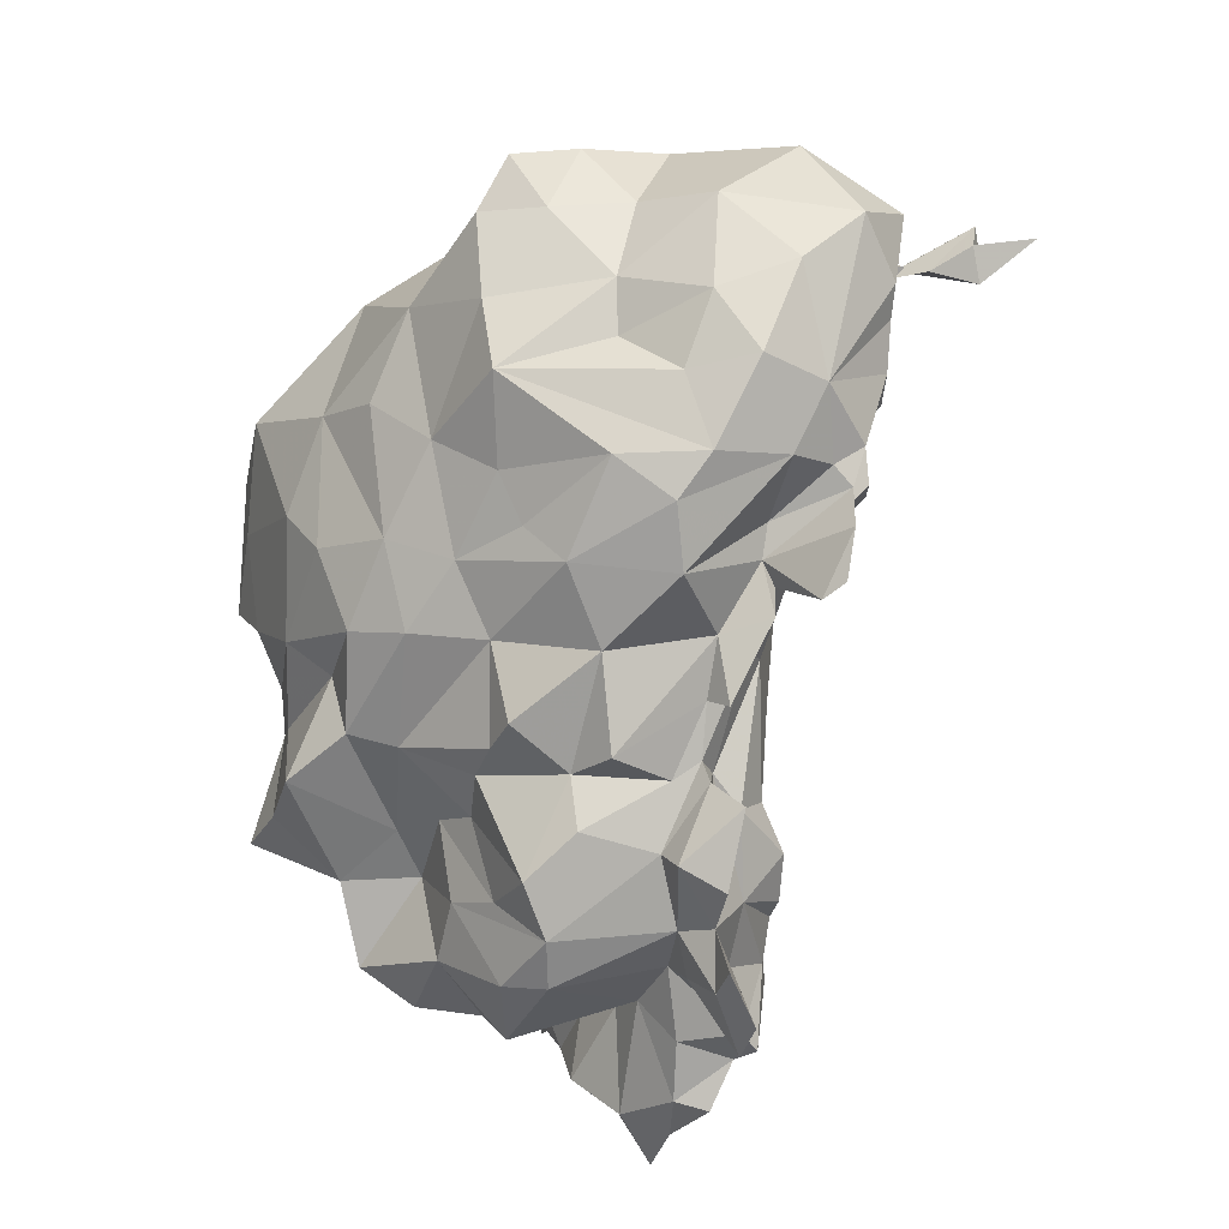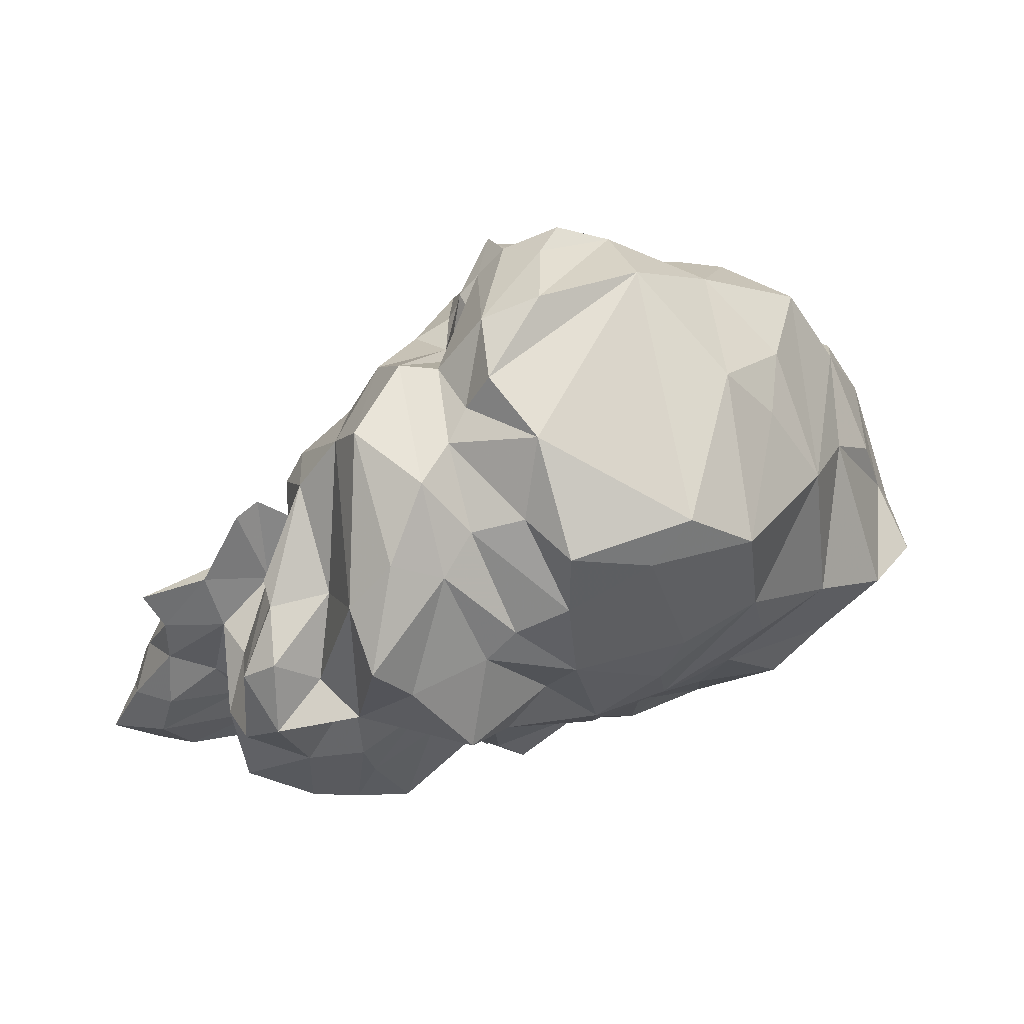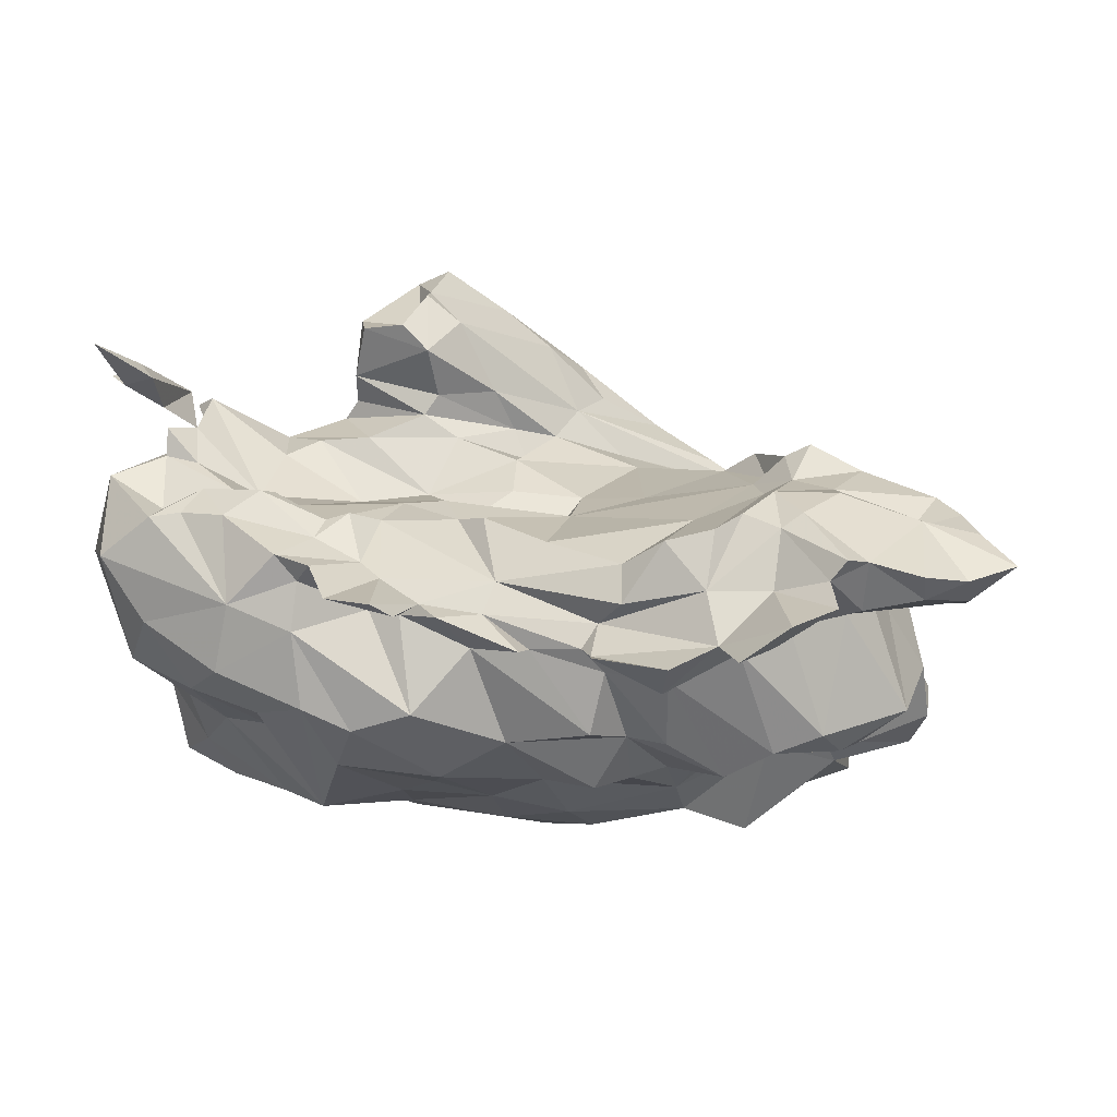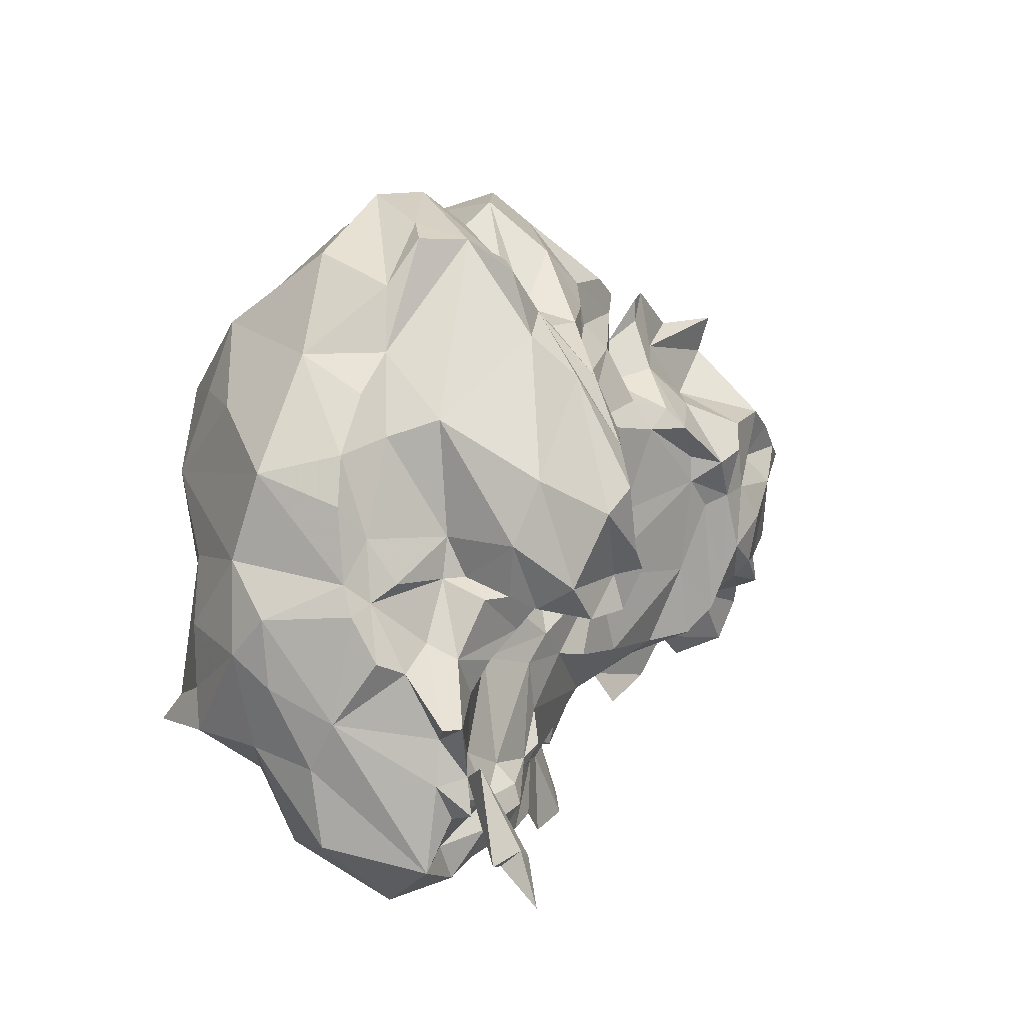
<metadata>
{"format":"obj","ext":"obj","renderer":"f3d","projection":"perspective","resolution":1024,"background":"white","views":[{"elev":-70.9,"azim":87.3,"up":"+Y"},{"elev":20.4,"azim":-16.3,"up":"+Y"},{"elev":-52.9,"azim":-165.7,"up":"+Y"},{"elev":48.6,"azim":131.5,"up":"+Y"}]}
</metadata>
<code>
v 388.1 116.5 186.4
v 390.3 121.4 189.3
v 390.7 135 196.4
v 390.7 120.7 185.4
v 392 124.8 185.9
v 392 126.7 189
v 392.6 114 185
v 392.9 116.6 189.3
v 392.9 131.5 196
v 393.3 121.8 193.6
v 393.3 127.4 194.7
v 393.9 128.6 186.2
v 395.5 120.4 182.5
v 396.2 111.7 181.8
v 396.6 112.5 184.9
v 396.6 123.6 185.4
v 396.7 137.1 198.5
v 398.2 123.6 201.7
v 398.3 124.7 193
v 398.4 131.6 211
v 398.7 131.5 197.5
v 398.9 123.5 207.7
v 400.1 129.8 201.2
v 400.1 143.8 199.5
v 400.2 132.6 184.5
v 400.3 123.7 194.2
v 400.3 115.2 199.4
v 400.5 132.3 192.8
v 400.6 113 180
v 400.9 133.3 213.2
v 401.2 126.1 212.8
v 401.2 140.1 207.8
v 401.4 138.2 210
v 401.4 120.4 190
v 402.1 112.8 185
v 402.2 122.5 179
v 402.3 111.5 178.2
v 402.3 139 196.1
v 402.5 144.9 198.5
v 402.8 126.3 181.3
v 403.3 142.8 197.6
v 403.5 136.1 197.4
v 403.8 107.4 180
v 403.8 116.9 188.3
v 404.1 110.9 179.6
v 404.3 133.9 181.2
v 404.7 136.6 188.7
v 404.8 140.8 202.3
v 405.3 147.1 199.6
v 405.4 149 206.3
v 405.4 118.5 177.4
v 405.6 119.2 205.6
v 405.8 130.7 211.7
v 406.4 128.3 180.8
v 406.4 140.7 192.8
v 406.9 133.5 181.6
v 406.9 150.2 200.2
v 406.9 112.2 200
v 407.2 139 210.2
v 407.2 146.4 198.4
v 407.2 141.1 219.3
v 407.4 142 198.2
v 407.6 117.4 177.8
v 407.7 104.9 178.9
v 407.8 122.9 177.7
v 407.9 110 196
v 408.3 136 223.7
v 408.4 154.2 209.1
v 408.7 113.7 186
v 408.9 127.6 214.8
v 409.1 134.4 184.3
v 409.1 110.7 184.5
v 409.2 128.3 181.7
v 409.2 112.9 181
v 409.3 156.4 213.7
v 409.8 106.8 182.3
v 409.9 126.9 207.6
v 410 139.5 184.8
v 410.3 132.1 183.1
v 410.4 141.1 187.3
v 410.7 145.8 221.5
v 410.8 119.9 177.3
v 411.4 118.5 204.6
v 411.7 141.6 194.4
v 412.1 153.8 199.1
v 412.6 147.5 194.2
v 412.6 109.3 196.3
v 412.7 132.4 221.3
v 412.8 104.6 181.4
v 412.8 142.4 190
v 413.3 117.8 176.7
v 413.3 110.9 185.5
v 413.4 140.5 186.8
v 413.5 114.5 200.8
v 413.7 150.3 196.7
v 414.2 153 219.7
v 414.5 158.8 201.3
v 414.6 126 209.7
v 414.7 108.8 182.5
v 414.8 161.2 209.2
v 414.9 113.5 180
v 415.6 124 179.9
v 415.7 155.2 195.5
v 415.8 144 221.6
v 417.2 122.9 206
v 417.5 109.9 198.4
v 417.8 117.4 176.7
v 417.9 155.3 215.9
v 418.7 160.6 209.2
v 418.9 147.7 220
v 419.1 106.1 181.9
v 419.1 125.3 219.5
v 419.1 119.3 203.1
v 419.9 158.2 214.6
v 420.1 111.1 187.2
v 420.3 134.6 220.3
v 420.5 108 185.9
v 420.7 158.7 192.1
v 420.9 135.2 184.3
v 421.5 161.8 216.9
v 421.8 110.8 194.1
v 422 158.5 200.5
v 422.1 118.1 178.8
v 422.2 166 211.9
v 422.3 146.8 188.7
v 422.6 158.8 197.4
v 422.7 114.9 180.7
v 422.9 137.5 221.2
v 423.5 117.8 202.9
v 423.5 165 199.2
v 423.6 149.1 221.8
v 424 122.2 209.6
v 424 163.3 202.7
v 424.1 151 189.7
v 424.2 160.5 192.3
v 424.2 124.2 214.2
v 424.9 157.1 221.6
v 425.1 157 186.4
v 425.3 167 199.7
v 425.4 116 183.1
v 425.6 113.8 194.9
v 425.7 113.3 186.6
v 425.7 108.4 180.7
v 426 163.7 192.6
v 426.2 112 183.5
v 426.8 115.8 201.7
v 426.8 146.3 226.2
v 426.8 160.5 184.3
v 427 137.5 184.4
v 427.2 114.2 184.2
v 427.4 153.1 184.7
v 427.4 140.2 223.7
v 427.5 168.2 213.4
v 427.6 129 215.9
v 427.7 169.7 200.6
v 427.7 131.7 182.2
v 427.8 169.3 194.5
v 428.3 111.1 191.6
v 428.9 157.6 179.4
v 429 123.3 178.5
v 429.3 133.8 184.6
v 429.3 132.4 220.3
v 429.7 149.4 184.7
v 429.9 113.6 200.1
v 430 170.5 205.5
v 430.9 166 189.2
v 431.9 165.6 182.5
v 432 115.4 184
v 432.5 113 182.2
v 432.6 172 202.6
v 432.7 161.1 176.2
v 432.7 146.4 184.7
v 433.1 143.5 182.6
v 433.4 148.9 182.5
v 433.5 138.4 182.6
v 433.5 124.3 214.3
v 434 120.4 179.6
v 434.2 149.4 178
v 434.7 121.1 209.2
v 434.9 128.5 178.1
v 435.1 144.5 225.2
v 435.4 118.3 202
v 435.6 117.7 180.8
v 436 152.3 171.2
v 436.5 113.7 192.8
v 436.8 135.7 182.5
v 437.4 116.5 183.4
v 437.5 162.5 171
v 437.7 130.5 179.1
v 438.2 169 210.6
v 438.2 170.2 201.7
v 438.3 145 179.6
v 438.5 153.9 168.3
v 438.6 155.8 169.1
v 438.7 149 225.8
v 439 147.9 170.8
v 439.1 129.2 217.4
v 439.3 134.8 179.7
v 439.3 116 178.9
v 439.4 147.7 175.9
v 439.9 152.2 170.6
v 440.4 134 220.5
v 440.6 161.3 171.1
v 441 149.7 168.5
v 441 118.5 178.9
v 441.1 146.5 177.1
v 441.3 121 205.2
v 441.6 161.2 178.8
v 441.7 124.6 211.4
v 441.8 139.6 181.8
v 442 112.8 175.5
v 442.5 166.6 197.9
v 443 134.4 178.7
v 443.2 119 180
v 443.4 163.3 190.1
v 443.7 112.7 173.6
v 443.7 114.4 196
v 443.7 112.7 186.6
v 444.1 120.6 176.8
v 444.5 129.5 176.7
v 445.2 151.5 169
v 445.2 160.2 217.4
v 445.3 145.6 224.6
v 445.4 118.3 199.7
v 445.8 122.6 176
v 446 120.3 179.7
v 446.1 155.6 170.6
v 446.5 156.6 177.8
v 446.7 128.1 174.2
v 446.7 144.7 177.2
v 447.5 151.2 173.9
v 447.7 166 204.2
v 447.7 165.9 196.3
v 447.8 114.3 173.1
v 448.1 138.6 180.4
v 448.2 154.1 185
v 448.2 151.3 176.9
v 448.3 163 192.6
v 448.8 150.9 182
v 448.9 136.2 217.7
v 448.9 127.8 174.2
v 449.3 120.6 202
v 449.6 119.5 173
v 449.7 113 187.5
v 449.8 125.2 174.1
v 449.9 151.1 178.5
v 450.3 125.5 207.7
v 450.6 155.3 215.9
v 450.8 151.4 183.2
v 451.3 119.9 174.7
v 451.5 144.9 176.5
v 451.6 131.1 213.3
v 452.7 121 172.1
v 452.7 115.1 192.8
v 452.7 117.2 178.2
v 453.3 130.2 171.7
v 453.3 131.5 174.2
v 453.4 159.3 209.8
v 453.6 114.2 184.8
v 453.7 164.2 193.3
v 454.1 128.9 170.2
v 454.8 143 176.1
v 455.2 147.9 177.3
v 456.1 148 215.2
v 456.1 158.3 188
v 456.2 154.7 184.1
v 456.4 148.9 180.3
v 456.4 135.6 175.2
v 457.2 161.8 190.5
v 457.3 132 171.8
v 457.5 126.2 170.3
v 457.6 121.2 202.6
v 458.2 119.7 175.6
v 459 118.2 187.3
v 459.3 162 199.1
v 459.4 154.4 184.5
v 459.5 133.5 210.3
v 459.7 130.8 170
v 460.3 123.1 192.7
v 460.9 156.9 186.5
v 461 117.5 181.2
v 461.2 150.2 178.6
v 461.3 148.3 171.2
v 461.3 136.7 170.9
v 461.7 144.6 173.8
v 461.7 127.9 170.1
v 461.8 141.9 170.2
v 462 145.4 168.3
v 462.3 126.1 203.9
v 462.5 147.5 206
v 462.5 155.6 184
v 462.7 138.2 161.6
v 463.1 149 172
v 463.3 139.7 165.9
v 463.3 152.5 180.2
v 463.7 139.4 168
v 464.1 140.8 161.3
v 464.3 137.8 170
v 464.4 141.4 171.9
v 464.4 131.4 171.7
v 464.6 154.8 198
v 464.7 125.5 193
v 464.7 127.9 170
v 465.2 121.1 185.2
v 465.9 139.2 162.3
v 466.9 138.7 156.9
v 467.2 140.9 162
v 467.4 153.8 191.2
v 467.5 123.2 178.2
v 467.8 145.2 201.4
v 468.3 131.3 204.8
v 468.6 147.3 181.2
v 469.1 134.8 169
v 469.2 130.4 198.9
v 469.7 131.9 191.5
v 470 149.3 193.1
v 470.2 148.5 188.1
v 470.6 127.7 172.9
v 470.6 139.9 198.8
v 471.5 142.6 181.6
v 471.7 127.3 185
v 472.3 140.7 188.7
v 472.8 133.7 202.3
v 473 137.3 196.3
v 474.3 136.2 178
f 1 2 4
f 1 4 13
f 2 1 8
f 2 6 4
f 2 11 6
f 3 17 38
f 3 38 9
f 4 6 5
f 4 16 13
f 6 9 12
f 7 8 1
f 7 13 14
f 7 14 15
f 8 7 15
f 8 15 44
f 8 34 10
f 9 6 11
f 9 11 21
f 9 17 3
f 9 38 28
f 10 2 8
f 11 2 10
f 11 10 19
f 12 5 6
f 12 16 5
f 12 25 40
f 12 28 25
f 13 7 1
f 13 29 14
f 13 40 36
f 16 4 5
f 16 12 40
f 16 40 13
f 18 23 21
f 18 26 27
f 19 21 11
f 20 22 31
f 20 23 22
f 20 33 48
f 21 17 9
f 21 19 26
f 22 18 52
f 22 52 31
f 23 18 22
f 24 17 42
f 24 38 17
f 24 39 41
f 24 42 39
f 25 28 47
f 25 46 54
f 26 18 21
f 26 19 34
f 26 34 27
f 27 44 66
f 27 52 18
f 28 12 9
f 28 38 55
f 29 13 36
f 29 15 14
f 29 36 51
f 29 51 37
f 30 20 31
f 30 31 53
f 30 33 20
f 30 53 59
f 31 52 77
f 31 70 53
f 32 33 50
f 32 48 33
f 32 50 48
f 34 8 44
f 34 19 10
f 34 44 27
f 35 15 29
f 35 44 15
f 38 24 41
f 38 41 55
f 39 42 62
f 40 54 65
f 41 39 62
f 42 17 21
f 42 21 23
f 42 23 20
f 44 35 69
f 45 29 37
f 45 35 29
f 45 43 72
f 45 63 74
f 45 72 69
f 46 25 47
f 47 55 78
f 47 78 56
f 48 42 20
f 48 50 49
f 49 57 60
f 51 63 37
f 52 27 58
f 52 58 83
f 53 61 59
f 54 40 25
f 54 46 56
f 54 73 82
f 54 79 73
f 55 41 84
f 55 47 28
f 55 80 78
f 55 84 80
f 56 46 47
f 57 49 50
f 57 68 85
f 58 27 66
f 58 87 83
f 59 33 30
f 59 50 33
f 60 48 49
f 60 57 85
f 60 62 48
f 60 85 95
f 60 95 86
f 61 53 70
f 61 68 59
f 61 75 68
f 62 42 48
f 62 60 84
f 62 84 41
f 63 45 37
f 63 101 74
f 64 43 74
f 64 74 99
f 64 76 43
f 64 89 76
f 64 99 89
f 65 36 40
f 65 51 36
f 65 54 82
f 65 63 51
f 66 69 92
f 67 61 70
f 67 70 88
f 67 81 61
f 68 50 59
f 68 57 50
f 68 75 97
f 69 35 45
f 69 66 44
f 70 31 77
f 70 98 112
f 71 79 56
f 72 43 76
f 74 43 45
f 75 61 81
f 75 96 100
f 75 100 97
f 76 92 72
f 77 52 83
f 77 83 105
f 77 98 70
f 77 105 98
f 78 71 56
f 78 93 71
f 79 54 56
f 79 71 93
f 79 93 119
f 81 96 75
f 81 104 96
f 82 63 65
f 82 73 91
f 82 101 63
f 83 94 105
f 84 90 80
f 85 97 103
f 85 103 151
f 86 84 60
f 86 90 84
f 86 95 134
f 87 58 66
f 87 92 115
f 87 106 94
f 88 116 104
f 89 99 76
f 90 93 80
f 91 73 102
f 92 69 72
f 92 76 99
f 92 87 66
f 93 78 80
f 93 90 125
f 93 125 119
f 94 83 87
f 95 85 134
f 97 85 68
f 98 105 132
f 99 74 101
f 99 117 92
f 99 145 111
f 100 108 109
f 100 126 97
f 101 82 91
f 101 91 107
f 101 127 140
f 102 73 79
f 102 79 156
f 103 97 118
f 104 67 88
f 104 81 67
f 104 128 110
f 105 94 113
f 105 113 132
f 106 113 94
f 106 115 121
f 106 141 129
f 107 91 102
f 107 102 123
f 107 127 101
f 108 96 110
f 108 100 96
f 108 110 131
f 109 122 100
f 109 139 133
f 110 96 104
f 112 88 70
f 112 98 136
f 112 116 88
f 112 136 154
f 114 108 137
f 114 109 108
f 114 120 124
f 115 106 87
f 115 117 145
f 116 112 154
f 117 99 111
f 117 111 143
f 117 115 92
f 118 126 135
f 118 151 103
f 119 156 79
f 122 109 133
f 122 126 100
f 123 102 160
f 124 109 114
f 124 153 165
f 125 86 134
f 125 90 86
f 125 134 163
f 125 149 119
f 125 173 149
f 126 118 97
f 126 122 130
f 126 130 144
f 126 144 135
f 127 107 123
f 128 104 116
f 128 116 162
f 128 152 110
f 128 162 152
f 129 113 106
f 129 132 113
f 129 141 146
f 130 133 139
f 131 137 108
f 132 146 182
f 133 130 122
f 135 148 118
f 136 98 132
f 136 132 179
f 136 176 154
f 137 120 114
f 137 131 147
f 137 147 195
f 137 190 120
f 138 148 159
f 138 151 118
f 139 109 124
f 139 124 155
f 139 157 130
f 140 99 101
f 140 145 99
f 140 150 145
f 141 106 121
f 141 158 185
f 142 115 150
f 142 121 115
f 142 141 121
f 142 158 141
f 143 111 145
f 144 148 135
f 144 166 167
f 145 117 143
f 145 150 115
f 146 132 129
f 146 141 164
f 147 152 181
f 148 138 118
f 148 144 171
f 149 175 161
f 150 140 183
f 150 168 142
f 151 134 85
f 151 138 159
f 151 163 134
f 151 178 163
f 151 184 178
f 152 131 110
f 152 147 131
f 153 120 190
f 153 124 120
f 153 190 191
f 154 162 116
f 155 157 139
f 155 165 170
f 155 170 212
f 156 119 149
f 156 149 161
f 156 160 102
f 157 144 130
f 157 155 166
f 159 148 171
f 160 156 180
f 160 177 123
f 161 186 156
f 162 202 152
f 163 172 173
f 163 173 125
f 164 141 185
f 165 155 124
f 166 144 157
f 167 171 144
f 167 208 203
f 168 158 142
f 168 183 169
f 168 187 158
f 169 183 199
f 169 199 187
f 170 165 191
f 171 188 194
f 172 163 174
f 172 174 192
f 173 172 192
f 173 175 149
f 174 178 200
f 175 173 210
f 176 162 154
f 176 197 162
f 176 209 197
f 177 127 123
f 177 140 127
f 177 219 205
f 178 174 163
f 178 196 200
f 179 176 136
f 179 182 207
f 180 177 160
f 180 189 177
f 181 152 202
f 181 195 147
f 181 202 223
f 182 146 164
f 182 164 185
f 182 179 132
f 182 185 217
f 183 140 177
f 183 168 150
f 184 151 159
f 184 159 171
f 184 171 194
f 184 194 193
f 186 161 175
f 187 168 169
f 187 185 158
f 188 171 167
f 189 180 156
f 189 220 177
f 191 165 153
f 191 190 232
f 193 194 201
f 193 196 184
f 193 204 196
f 194 188 203
f 194 203 201
f 195 181 223
f 195 190 137
f 196 178 184
f 196 221 231
f 197 202 162
f 198 156 186
f 198 186 210
f 198 189 156
f 198 213 189
f 198 235 213
f 199 183 205
f 199 214 187
f 200 196 231
f 201 203 227
f 201 227 221
f 202 240 223
f 203 188 167
f 204 193 201
f 204 201 221
f 204 221 196
f 205 183 177
f 205 214 199
f 205 219 216
f 206 174 200
f 206 192 174
f 207 209 179
f 207 247 209
f 208 167 166
f 208 215 228
f 209 176 179
f 209 247 252
f 210 173 192
f 210 186 175
f 210 192 230
f 211 205 216
f 211 216 234
f 212 170 191
f 212 191 232
f 213 241 220
f 214 205 211
f 214 218 187
f 214 234 243
f 215 155 212
f 215 166 155
f 215 208 166
f 217 207 182
f 217 218 244
f 217 224 207
f 218 185 187
f 218 214 226
f 218 217 185
f 218 226 255
f 219 220 225
f 219 234 216
f 220 189 213
f 220 219 177
f 220 241 229
f 222 190 195
f 222 195 223
f 222 232 190
f 222 248 258
f 223 264 248
f 224 242 207
f 225 229 245
f 225 243 234
f 226 243 250
f 227 203 208
f 227 228 231
f 228 227 208
f 229 225 220
f 230 192 206
f 230 206 246
f 231 206 200
f 231 221 227
f 231 228 237
f 231 237 206
f 232 222 258
f 232 233 212
f 232 258 275
f 234 214 211
f 234 219 225
f 235 198 210
f 235 257 213
f 235 262 268
f 235 268 257
f 236 215 238
f 236 228 215
f 236 265 266
f 237 246 206
f 238 212 233
f 238 215 212
f 238 233 260
f 239 228 236
f 239 236 249
f 239 237 228
f 240 197 209
f 240 202 197
f 240 209 252
f 240 277 264
f 241 245 229
f 241 256 261
f 242 272 247
f 243 226 214
f 243 253 250
f 244 254 217
f 245 253 225
f 246 237 239
f 246 239 249
f 247 207 242
f 248 222 223
f 249 263 246
f 249 276 267
f 250 255 226
f 251 210 230
f 251 230 263
f 251 235 210
f 251 263 262
f 252 277 240
f 253 243 225
f 253 245 271
f 253 271 273
f 253 273 250
f 254 224 217
f 254 242 224
f 255 244 218
f 255 259 244
f 256 241 257
f 257 241 213
f 259 254 244
f 259 255 281
f 259 272 254
f 260 232 275
f 260 233 232
f 261 245 241
f 261 256 278
f 262 235 251
f 263 230 246
f 263 249 267
f 264 223 240
f 264 258 248
f 264 301 275
f 265 236 238
f 265 238 260
f 265 276 266
f 266 249 236
f 267 282 293
f 268 283 287
f 268 287 284
f 269 265 260
f 269 275 280
f 269 280 265
f 270 256 257
f 270 257 268
f 270 268 284
f 270 298 300
f 271 245 261
f 272 242 254
f 272 259 274
f 272 274 279
f 272 279 302
f 272 289 247
f 273 255 250
f 273 271 286
f 273 281 255
f 273 286 303
f 273 303 318
f 273 309 281
f 273 318 309
f 274 259 281
f 274 304 279
f 275 258 264
f 275 269 260
f 276 249 266
f 276 282 267
f 276 295 282
f 277 247 289
f 277 252 247
f 278 256 270
f 278 271 261
f 278 300 303
f 279 304 302
f 280 276 265
f 280 291 276
f 280 308 291
f 281 309 304
f 282 285 293
f 283 262 263
f 283 263 293
f 283 268 262
f 284 298 270
f 285 282 312
f 285 283 293
f 286 271 278
f 287 283 285
f 287 285 299
f 287 296 284
f 287 299 296
f 288 287 307
f 288 307 297
f 289 272 302
f 289 311 277
f 289 314 311
f 290 264 277
f 290 310 301
f 291 312 295
f 292 288 297
f 292 294 288
f 293 263 267
f 294 287 288
f 294 292 305
f 294 307 287
f 295 276 291
f 296 298 284
f 297 305 306
f 298 296 299
f 299 312 313
f 300 278 270
f 300 298 313
f 301 264 290
f 301 280 275
f 302 321 315
f 303 286 278
f 304 274 281
f 304 321 302
f 305 292 306
f 306 292 297
f 307 294 305
f 307 305 297
f 308 280 301
f 308 301 316
f 308 316 317
f 309 321 304
f 310 316 301
f 311 290 277
f 312 282 295
f 312 291 308
f 312 299 285
f 312 308 317
f 312 317 320
f 312 320 313
f 313 298 299
f 313 303 300
f 313 325 318
f 314 289 302
f 314 315 324
f 314 323 311
f 315 314 302
f 316 310 319
f 316 319 324
f 316 322 317
f 318 303 313
f 318 321 309
f 319 290 311
f 319 310 290
f 321 318 325
f 321 322 315
f 321 325 322
f 322 320 317
f 322 325 320
f 323 319 311
f 323 324 319
f 324 315 322
f 324 322 316
f 324 323 314
f 325 313 320

</code>
